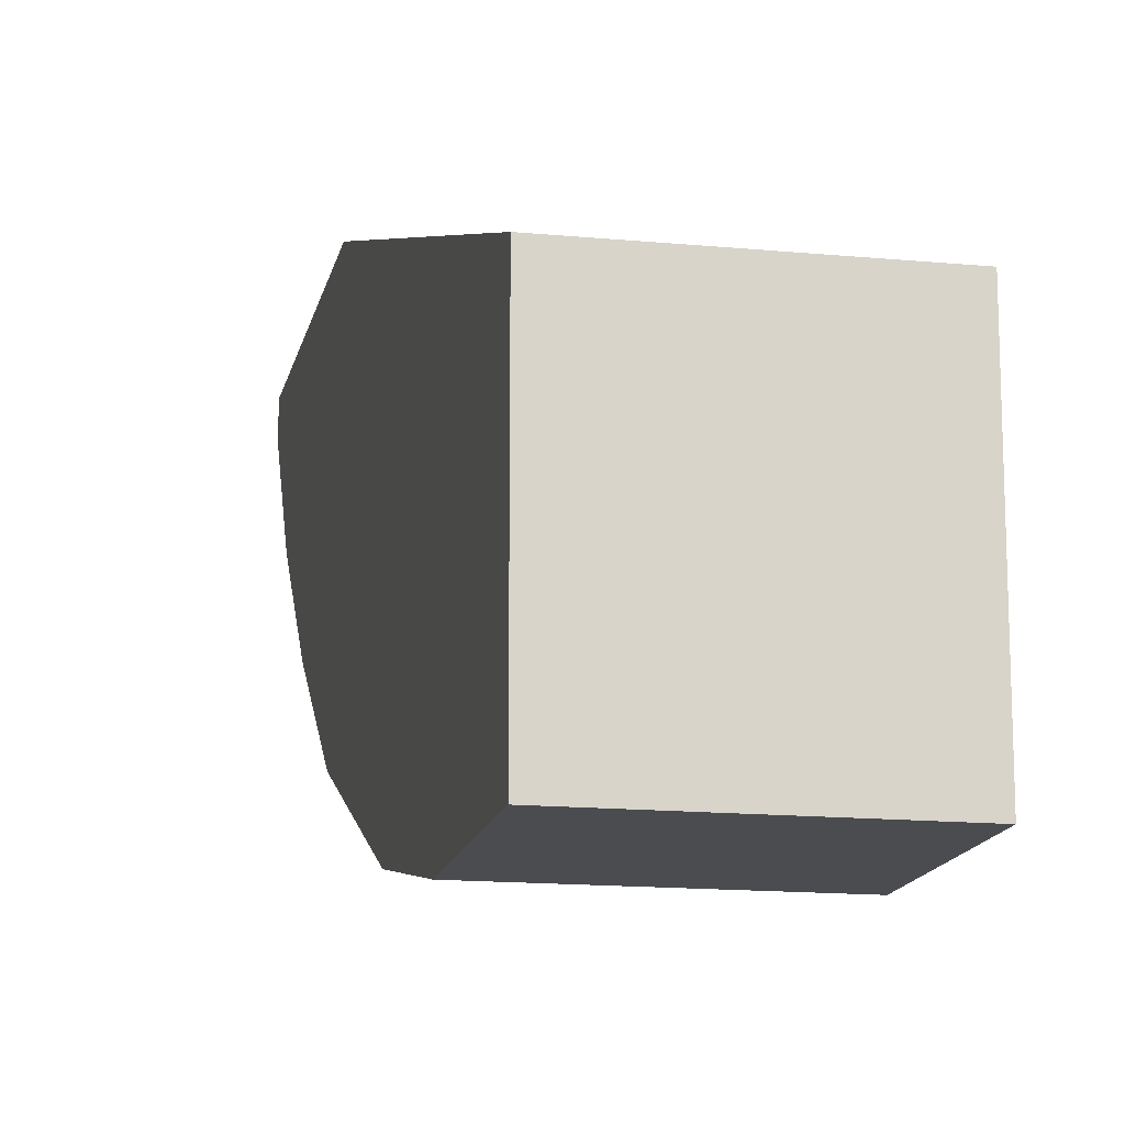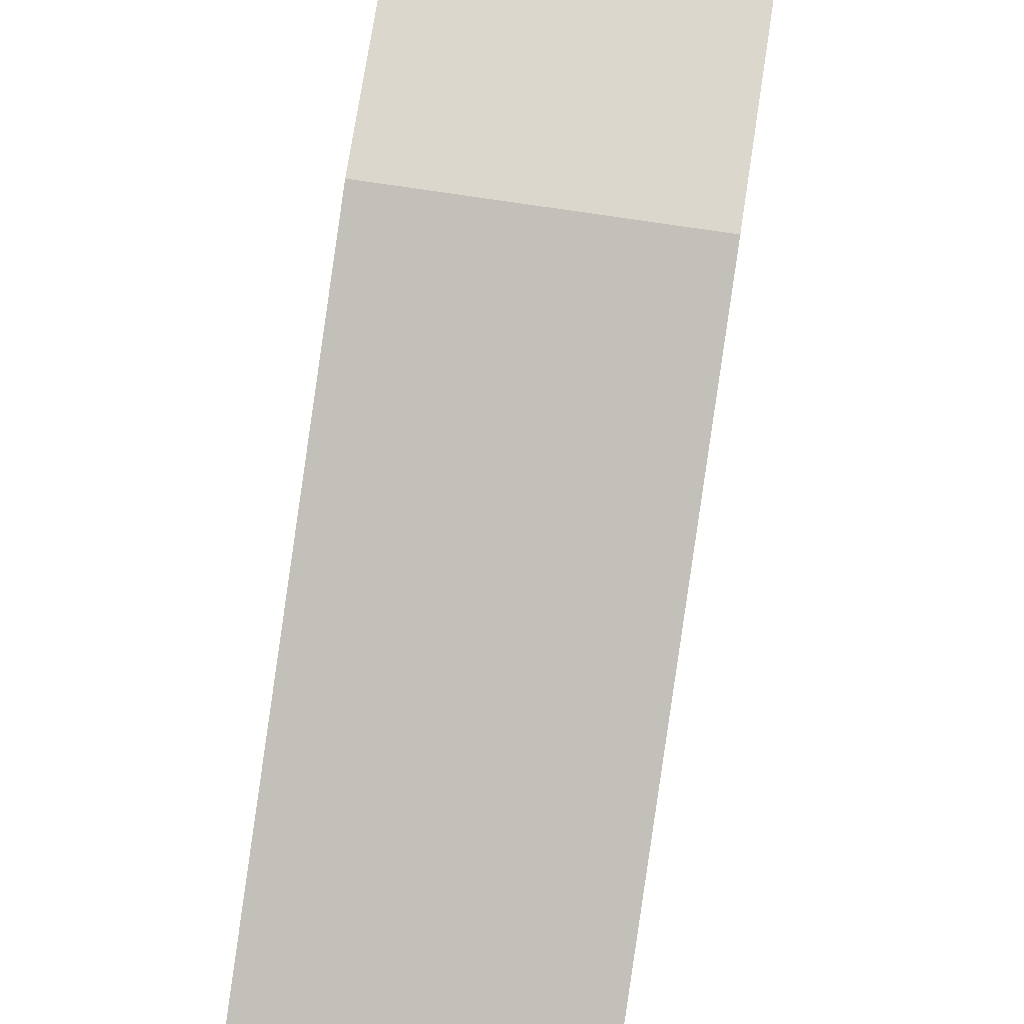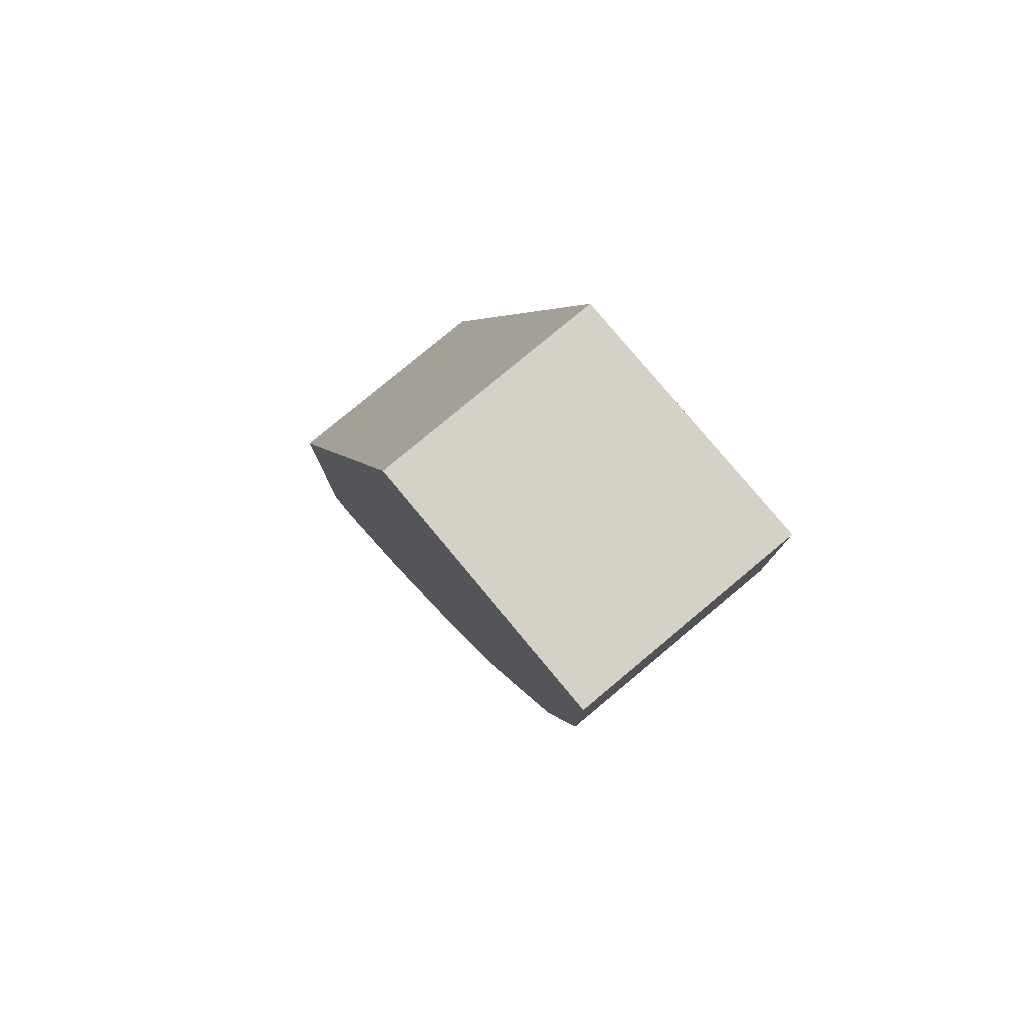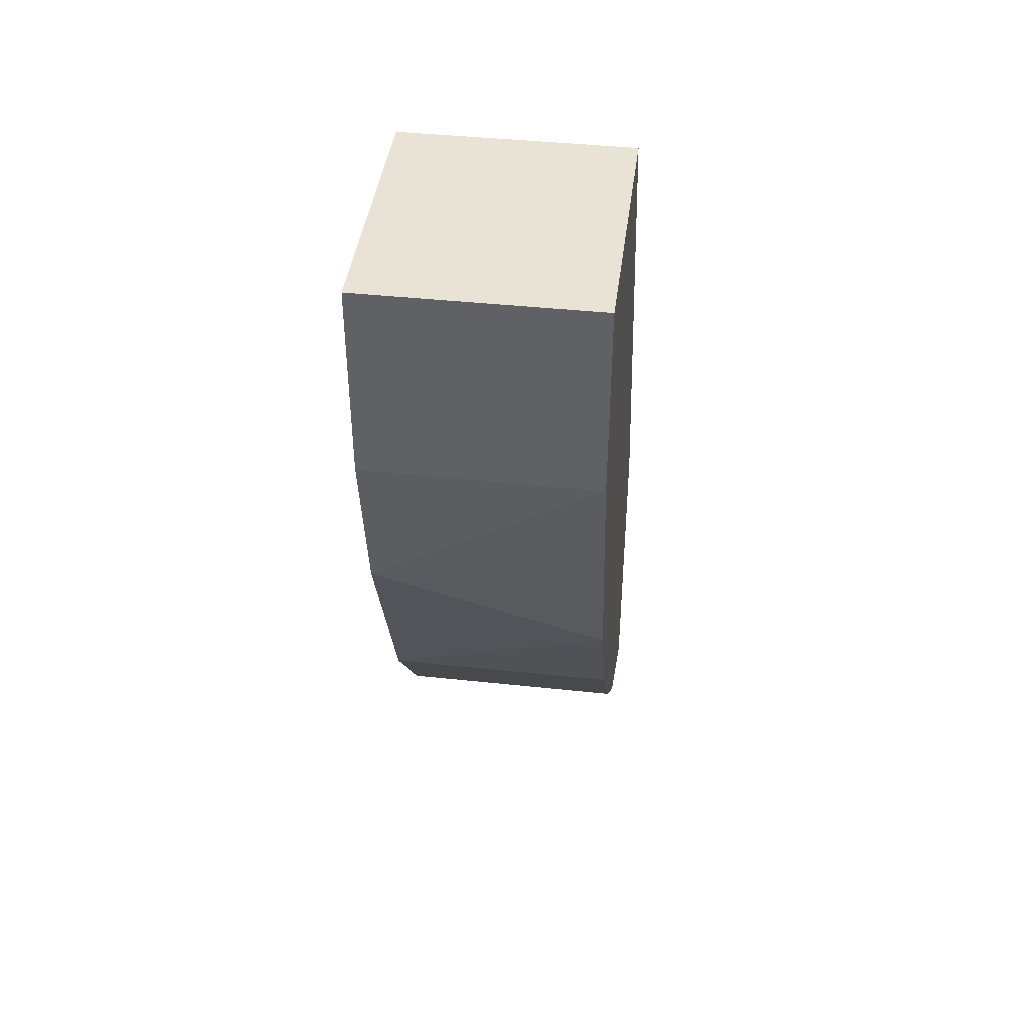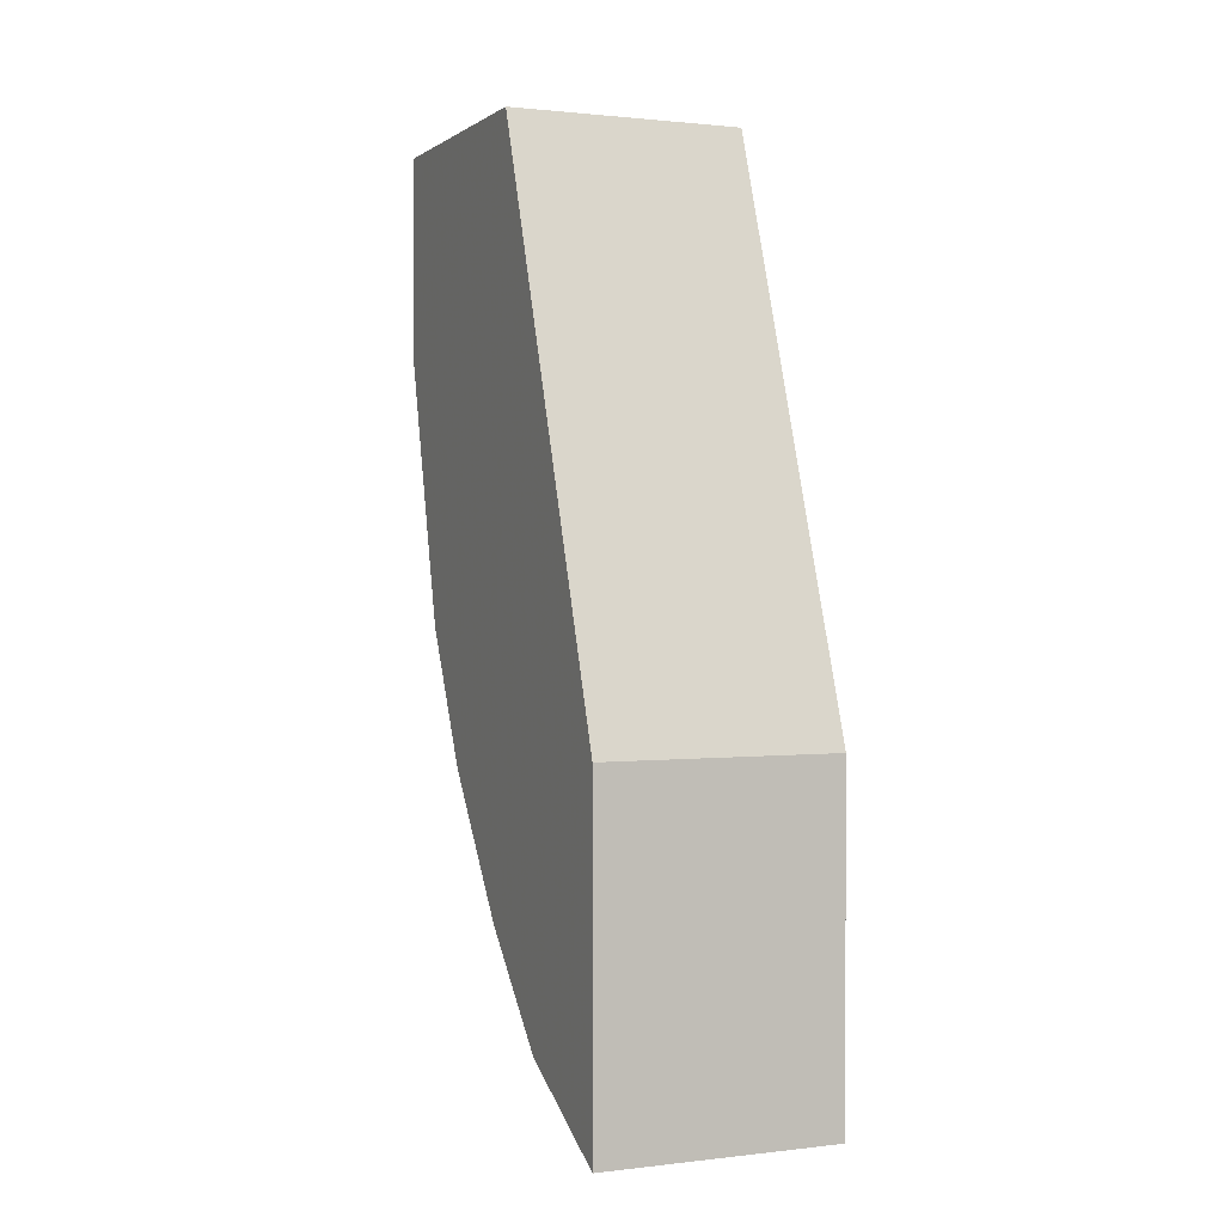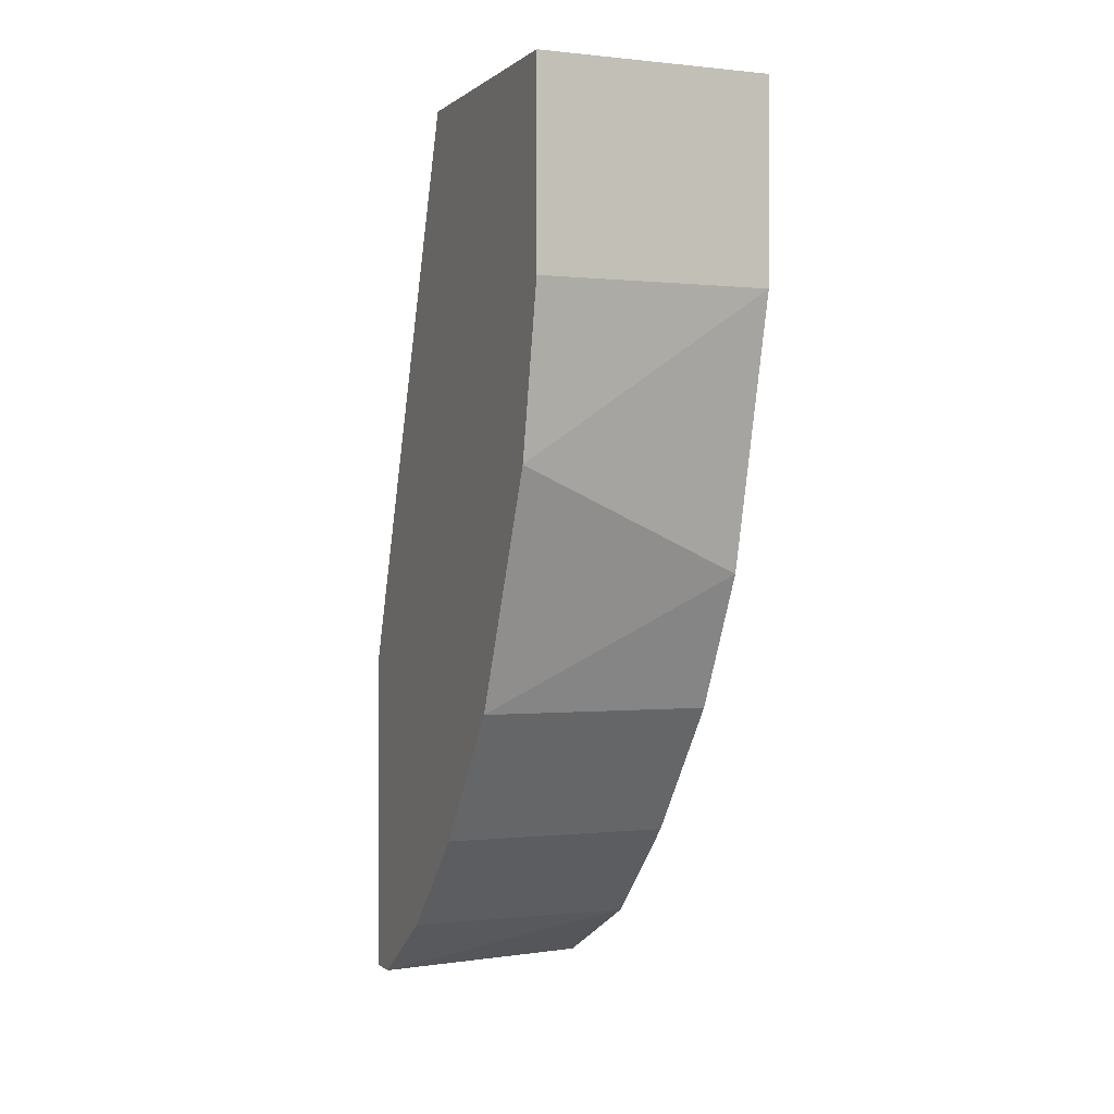
<metadata>
{"format":"obj","ext":"obj","renderer":"f3d","projection":"perspective","resolution":1024,"background":"white","views":[{"elev":-14.9,"azim":-11.6,"up":"+Y"},{"elev":73.0,"azim":8.7,"up":"+Y"},{"elev":79.3,"azim":-39.8,"up":"+Z"},{"elev":42.3,"azim":7.3,"up":"+Z"},{"elev":1.1,"azim":156.9,"up":"+Z"},{"elev":-0.0,"azim":-22.6,"up":"+Z"}]}
</metadata>
<code>
v -0.001098 -0.02145 -0.005074
v -0.001098 -0.02056 -0.006269
v -0.001098 -0.01877 -0.007763
v -0.001098 -0.02235 -0.002986
v -0.001098 -0.02026 0.000299
v -0.001098 -0.01847 -0.004776
v -0.001098 -0.01847 -0.007763
v -0.001098 -0.02265 0.000299
v -0.001098 -0.02265 -0.001493
v -0.001098 -0.01966 -0.007165
v 0.000992 -0.02145 -0.005074
v 0.000992 -0.02056 -0.006269
v 0.000992 -0.02026 0.000299
v 0.000992 -0.01847 -0.004776
v 0.000992 -0.01847 -0.007763
v 0.000992 -0.02265 0.000299
v 0.000992 -0.02265 -0.001493
v 0.000992 -0.01966 -0.007165
v 0.000992 -0.02205 -0.00388
f 1 10 2
f 12 1 2
f 9 1 4
f 1 19 4
f 9 7 1
f 1 7 10
f 1 12 11
f 19 1 11
f 10 12 2
f 10 7 3
f 7 15 3
f 18 10 3
f 15 18 3
f 17 9 4
f 19 17 4
f 7 5 6
f 5 14 6
f 9 5 7
f 5 9 8
f 13 5 8
f 14 5 13
f 14 7 6
f 7 14 15
f 9 17 8
f 13 8 16
f 8 17 16
f 10 18 12
f 12 19 11
f 18 19 12
f 17 14 13
f 17 13 16
f 14 18 15
f 17 18 14
f 18 17 19

</code>
